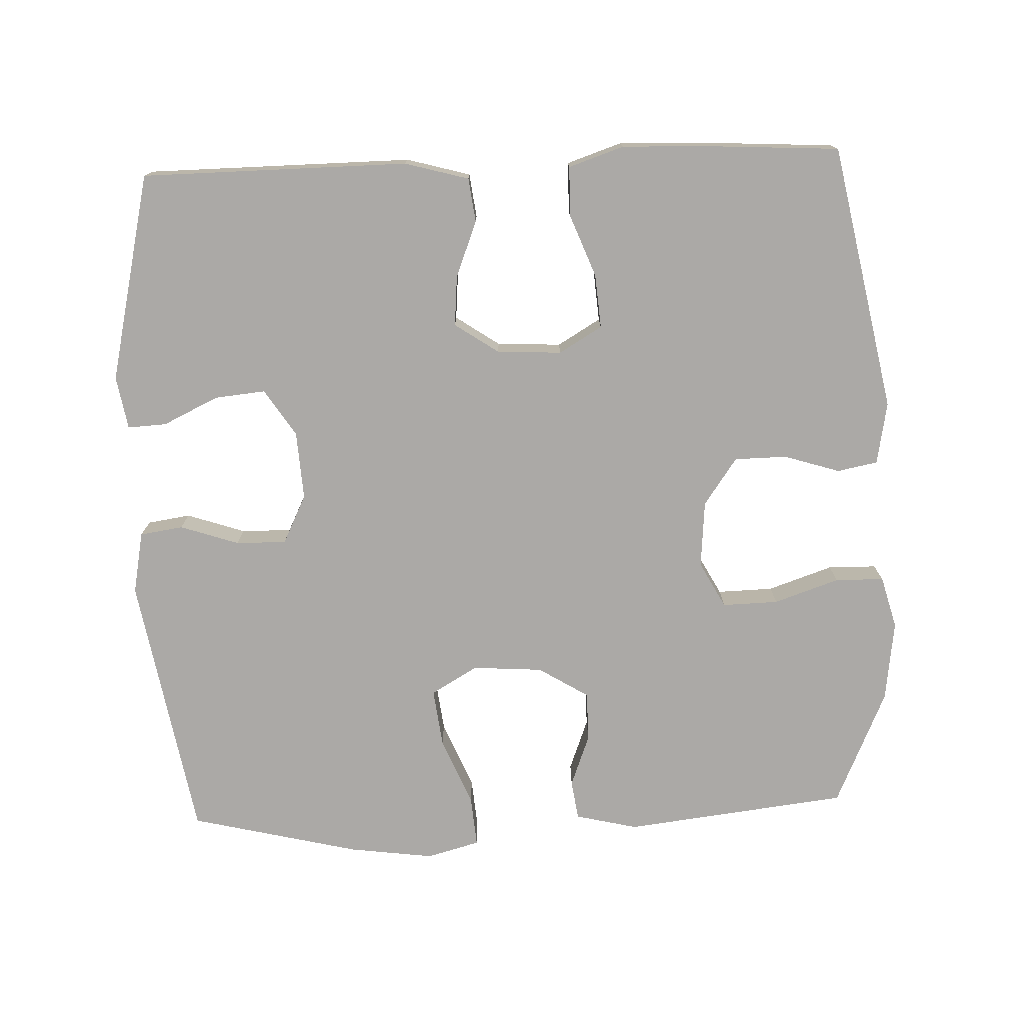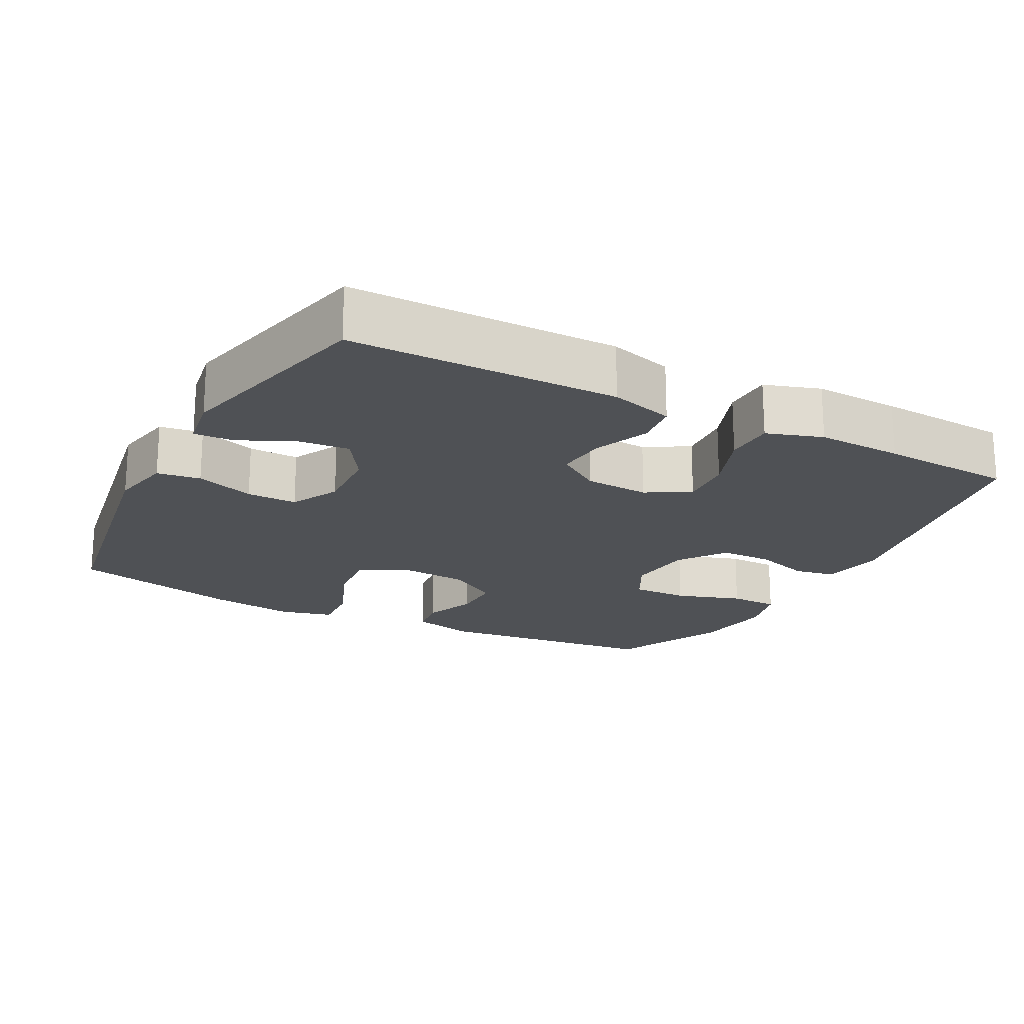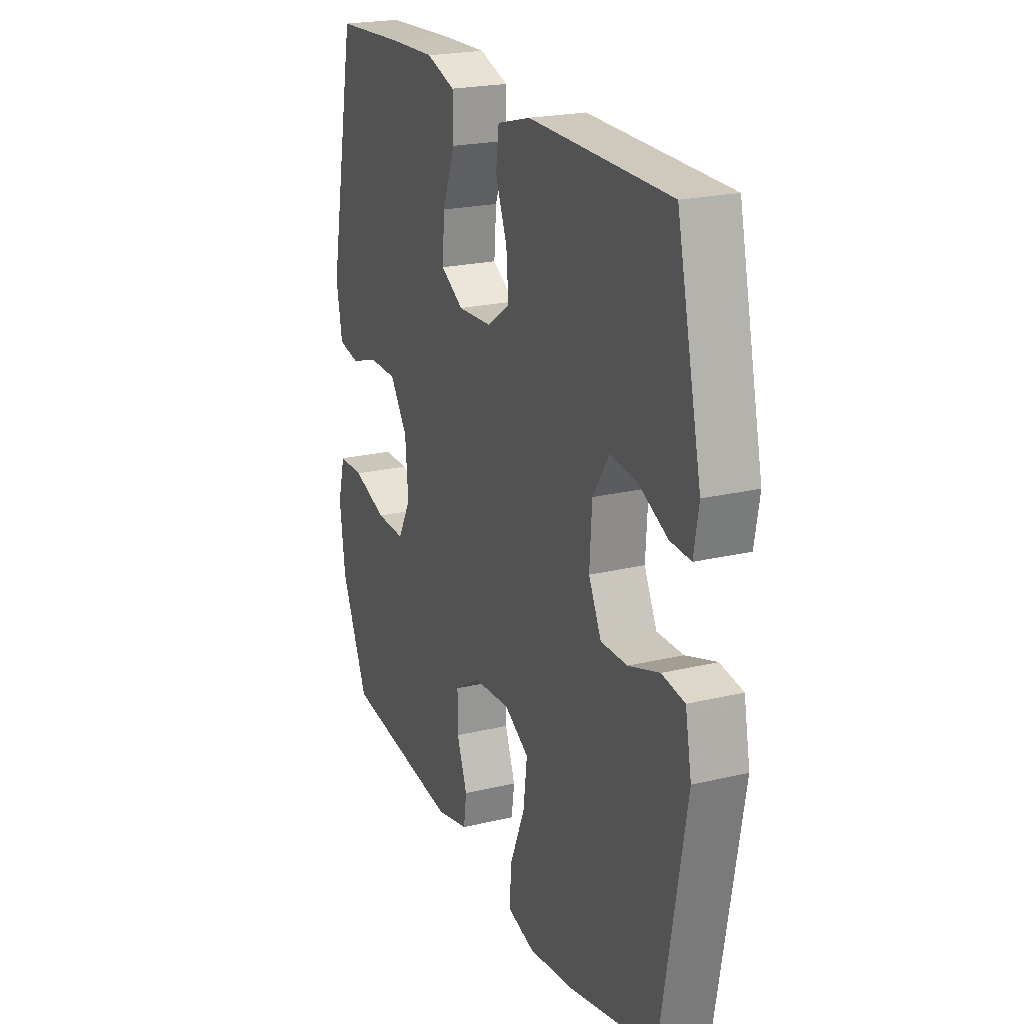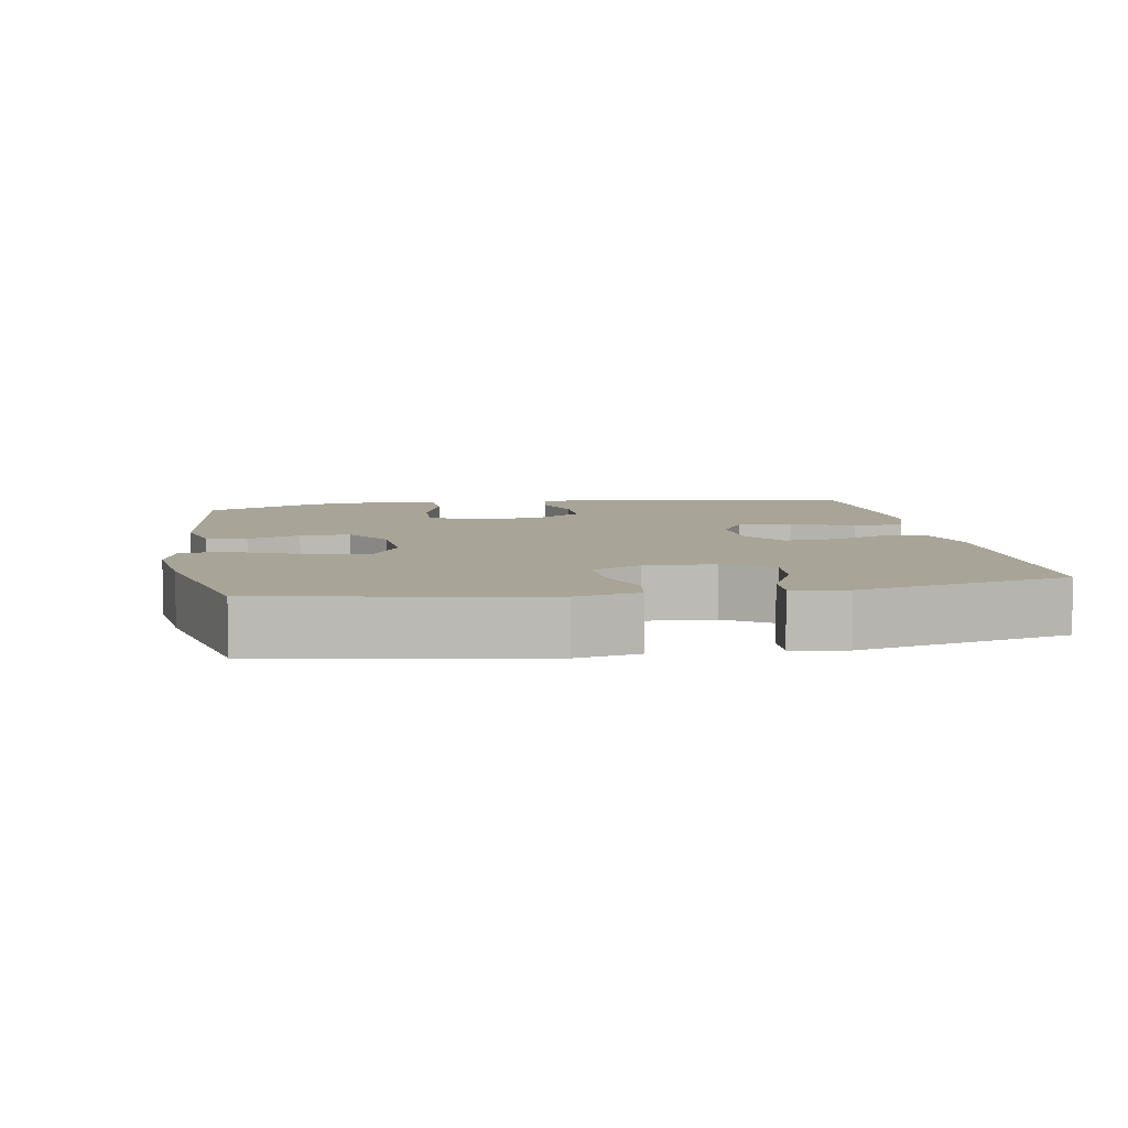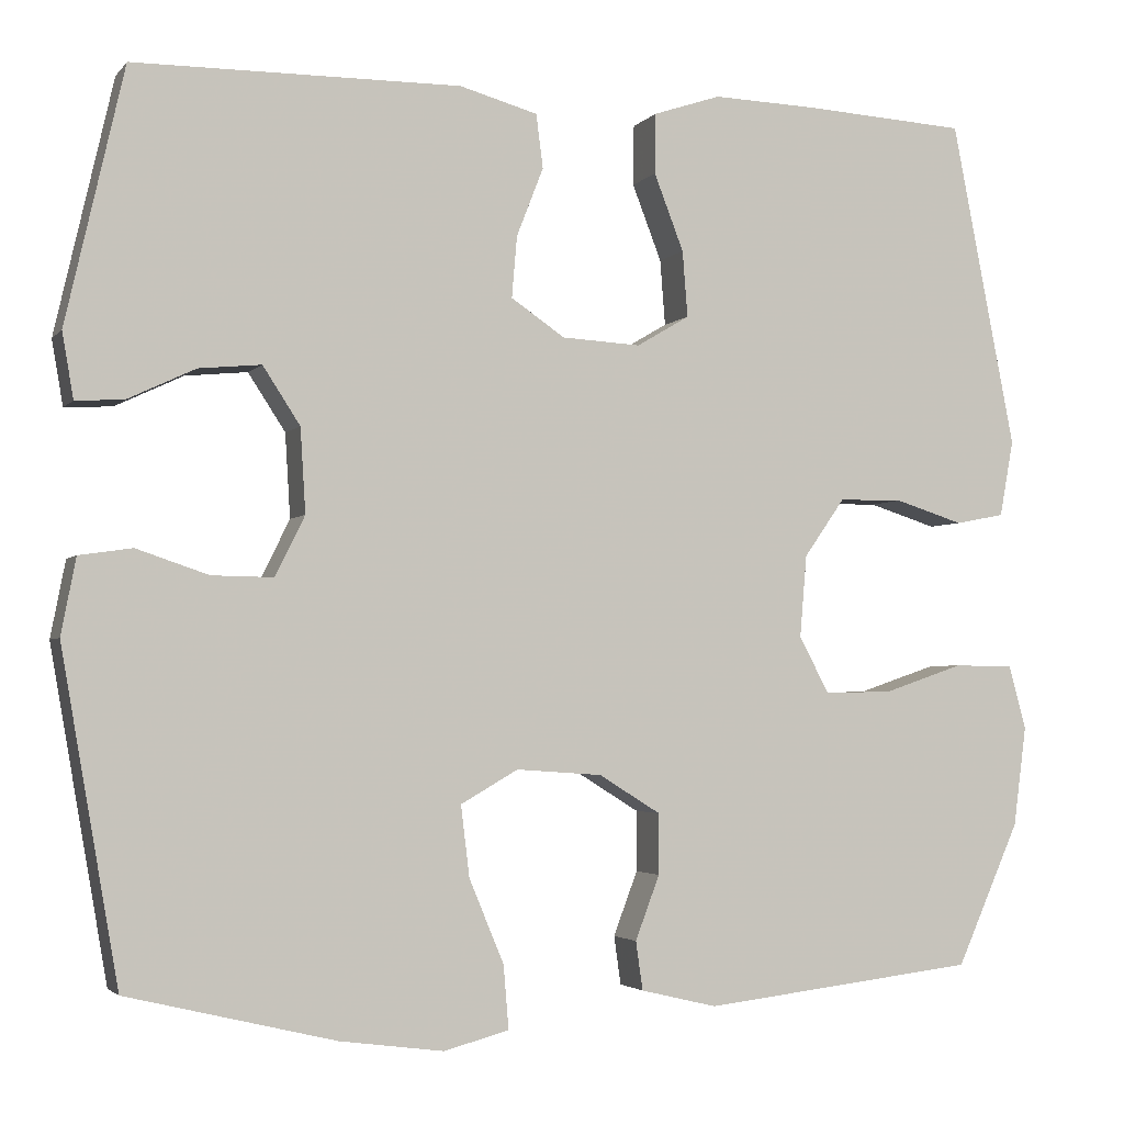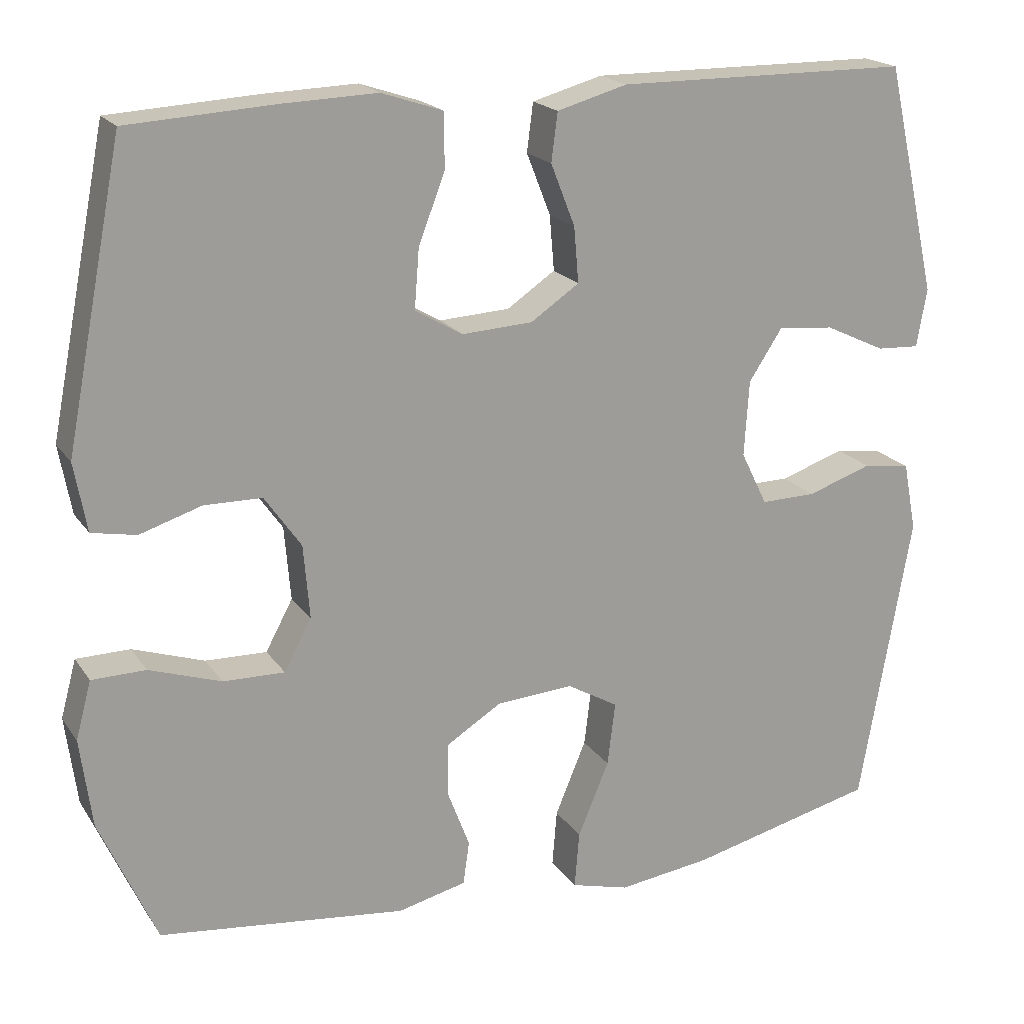
<metadata>
{"format":"obj","ext":"obj","renderer":"f3d","projection":"perspective","resolution":1024,"background":"white","views":[{"elev":-75.6,"azim":2.2,"up":"+Y"},{"elev":-19.6,"azim":-28.1,"up":"+Y"},{"elev":22.0,"azim":-112.7,"up":"+Z"},{"elev":7.0,"azim":-99.8,"up":"+Y"},{"elev":-3.0,"azim":-19.6,"up":"+Z"},{"elev":19.4,"azim":155.9,"up":"+Z"}]}
</metadata>
<code>
v -0.5 0.07 0.5
v -0.123 0.07 0.503
v -0.033 0.07 0.478
v -0.025 0.07 0.416
v -0.056 0.07 0.337
v -0.062 0.07 0.266
v 0 0.07 0.224
v 0.091 0.07 0.219
v 0.152 0.07 0.255
v 0.146 0.07 0.331
v 0.112 0.07 0.419
v 0.113 0.07 0.489
v 0.191 0.07 0.515
v 0.312 0.07 0.511
v 0.5 0.07 0.5
v 0.574 0.07 0.123
v 0.558 0.07 0.035
v 0.501 0.07 0.024
v 0.422 0.07 0.049
v 0.348 0.07 0.048
v 0.301 0.07 -0.019
v 0.293 0.07 -0.114
v 0.328 0.07 -0.179
v 0.407 0.07 -0.177
v 0.499 0.07 -0.146
v 0.568 0.07 -0.147
v 0.588 0.07 -0.221
v 0.573 0.07 -0.336
v 0.5 0.07 -0.5
v 0.183 0.07 -0.537
v 0.095 0.07 -0.516
v 0.087 0.07 -0.46
v 0.115 0.07 -0.386
v 0.115 0.07 -0.316
v 0.044 0.07 -0.272
v -0.055 0.07 -0.265
v -0.121 0.07 -0.303
v -0.111 0.07 -0.385
v -0.071 0.07 -0.481
v -0.065 0.07 -0.554
v -0.14 0.07 -0.574
v -0.26 0.07 -0.558
v -0.5 0.07 -0.5
v -0.566 0.07 -0.122
v -0.549 0.07 -0.034
v -0.488 0.07 -0.025
v -0.405 0.07 -0.053
v -0.334 0.07 -0.054
v -0.3 0.07 0.015
v -0.306 0.07 0.112
v -0.349 0.07 0.178
v -0.421 0.07 0.171
v -0.499 0.07 0.134
v -0.554 0.07 0.131
v -0.567 0.07 0.206
v -0.5 0 0.5
v -0.123 0 0.503
v -0.033 0 0.478
v -0.025 0 0.416
v -0.056 0 0.337
v -0.062 0 0.266
v 0 0 0.224
v 0.091 0 0.219
v 0.152 0 0.255
v 0.146 0 0.331
v 0.112 0 0.419
v 0.113 0 0.489
v 0.191 0 0.515
v 0.312 0 0.511
v 0.5 0 0.5
v 0.574 0 0.123
v 0.558 0 0.035
v 0.501 0 0.024
v 0.422 0 0.049
v 0.348 0 0.048
v 0.301 0 -0.019
v 0.293 0 -0.114
v 0.328 0 -0.179
v 0.407 0 -0.177
v 0.499 0 -0.146
v 0.568 0 -0.147
v 0.588 0 -0.221
v 0.573 0 -0.336
v 0.5 0 -0.5
v 0.183 0 -0.537
v 0.095 0 -0.516
v 0.087 0 -0.46
v 0.115 0 -0.386
v 0.115 0 -0.316
v 0.044 0 -0.272
v -0.055 0 -0.265
v -0.121 0 -0.303
v -0.111 0 -0.385
v -0.071 0 -0.481
v -0.065 0 -0.554
v -0.14 0 -0.574
v -0.26 0 -0.558
v -0.5 0 -0.5
v -0.566 0 -0.122
v -0.549 0 -0.034
v -0.488 0 -0.025
v -0.405 0 -0.053
v -0.334 0 -0.054
v -0.3 0 0.015
v -0.306 0 0.112
v -0.349 0 0.178
v -0.421 0 0.171
v -0.499 0 0.134
v -0.554 0 0.131
v -0.567 0 0.206
f 52 53 54 55
f 51 52 55 1
f 50 51 1 2
f 49 50 2 3
f 48 49 3 4
f 44 45 46 47
f 44 47 48
f 43 44 48
f 38 39 40 41
f 37 38 41 42
f 30 31 32 33
f 30 33 34
f 29 30 34
f 28 29 34 35
f 24 25 26 27
f 23 24 27 28
f 16 17 18 19
f 16 19 20
f 15 16 20
f 14 15 20 21
f 10 11 12 13
f 9 10 13 14
f 43 48 4 5
f 37 42 43 5
f 23 28 35
f 22 23 35 36
f 9 14 21 22
f 8 9 22 36
f 7 8 36 37
f 37 5 6
f 6 7 37
f 110 109 108 107
f 56 110 107 106
f 57 56 106 105
f 58 57 105 104
f 59 58 104 103
f 102 101 100 99
f 103 102 99
f 103 99 98
f 96 95 94 93
f 97 96 93 92
f 88 87 86 85
f 89 88 85
f 89 85 84
f 90 89 84 83
f 82 81 80 79
f 83 82 79 78
f 74 73 72 71
f 75 74 71
f 75 71 70
f 76 75 70 69
f 68 67 66 65
f 69 68 65 64
f 60 59 103 98
f 60 98 97 92
f 90 83 78
f 91 90 78 77
f 77 76 69 64
f 91 77 64 63
f 92 91 63 62
f 61 60 92
f 92 62 61
f 1 56 57 2
f 2 57 58 3
f 3 58 59 4
f 4 59 60 5
f 5 60 61 6
f 6 61 62 7
f 7 62 63 8
f 8 63 64 9
f 9 64 65 10
f 10 65 66 11
f 11 66 67 12
f 12 67 68 13
f 13 68 69 14
f 14 69 70 15
f 15 70 71 16
f 16 71 72 17
f 17 72 73 18
f 18 73 74 19
f 19 74 75 20
f 20 75 76 21
f 21 76 77 22
f 22 77 78 23
f 23 78 79 24
f 24 79 80 25
f 25 80 81 26
f 26 81 82 27
f 27 82 83 28
f 28 83 84 29
f 29 84 85 30
f 30 85 86 31
f 31 86 87 32
f 32 87 88 33
f 33 88 89 34
f 34 89 90 35
f 35 90 91 36
f 36 91 92 37
f 37 92 93 38
f 38 93 94 39
f 39 94 95 40
f 40 95 96 41
f 41 96 97 42
f 42 97 98 43
f 43 98 99 44
f 44 99 100 45
f 45 100 101 46
f 46 101 102 47
f 47 102 103 48
f 48 103 104 49
f 49 104 105 50
f 50 105 106 51
f 51 106 107 52
f 52 107 108 53
f 53 108 109 54
f 54 109 110 55
f 55 110 56 1

</code>
